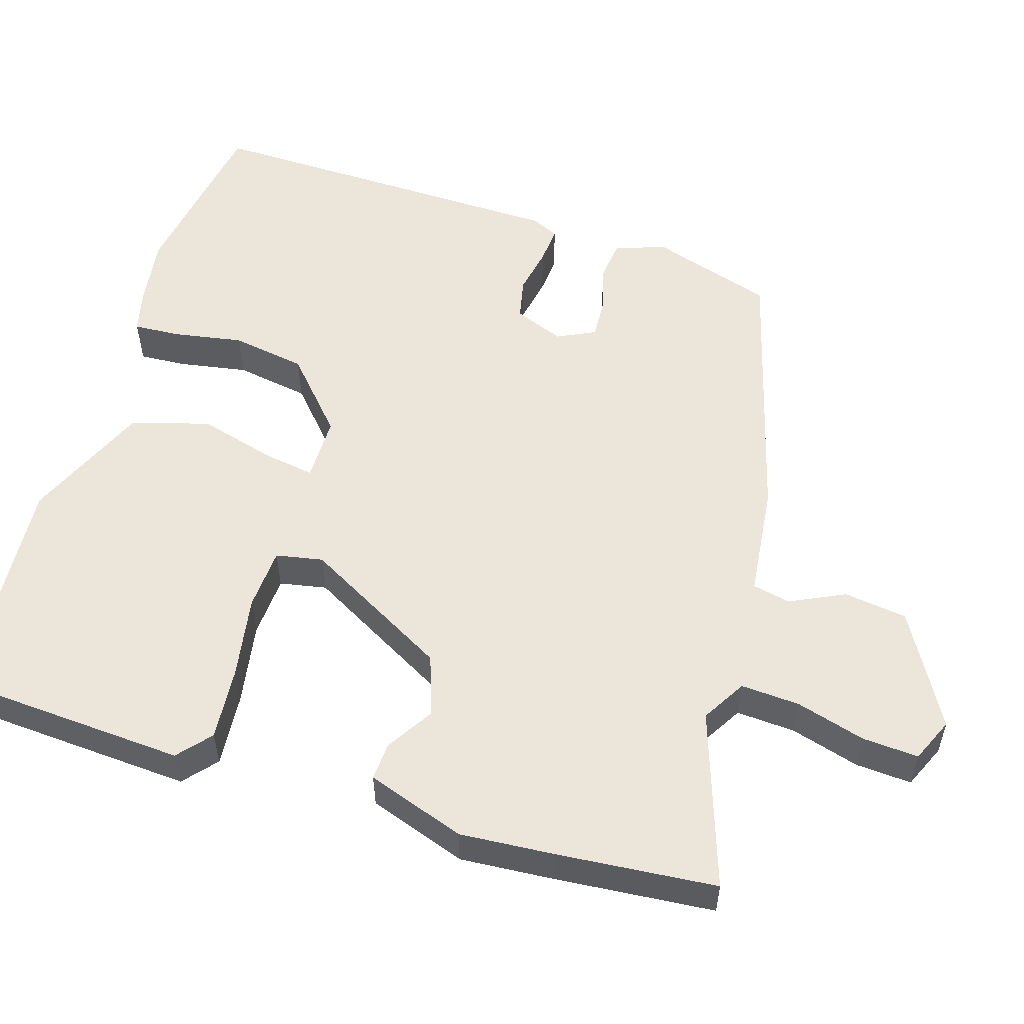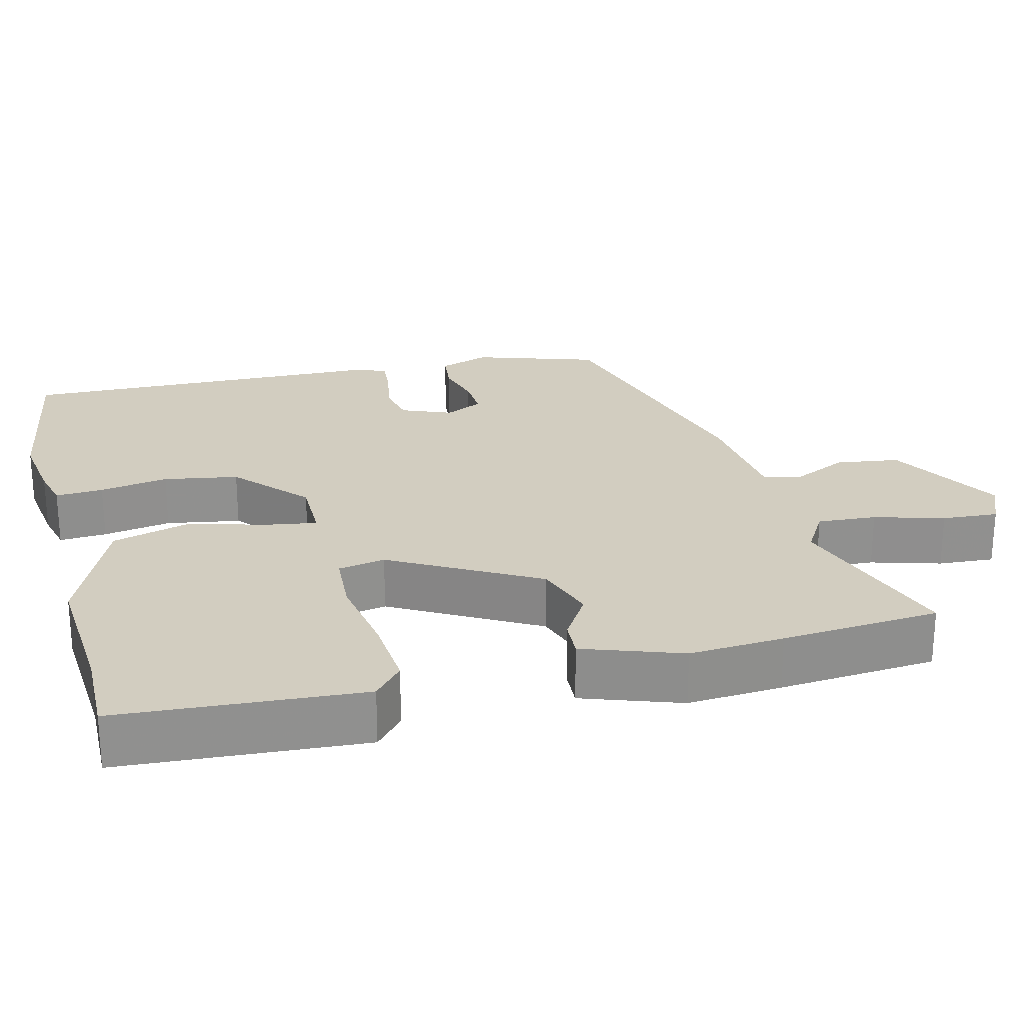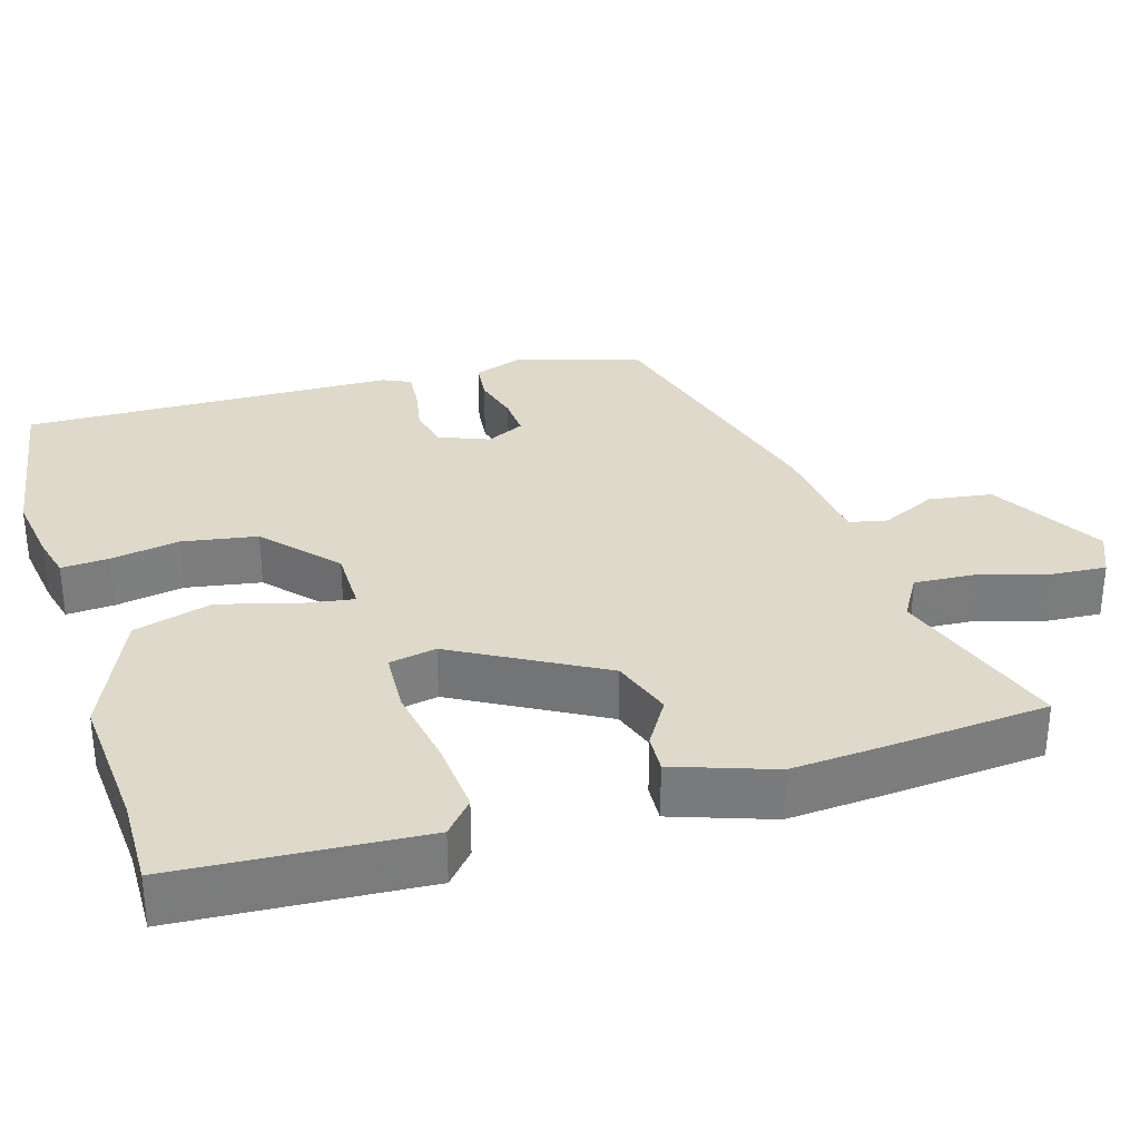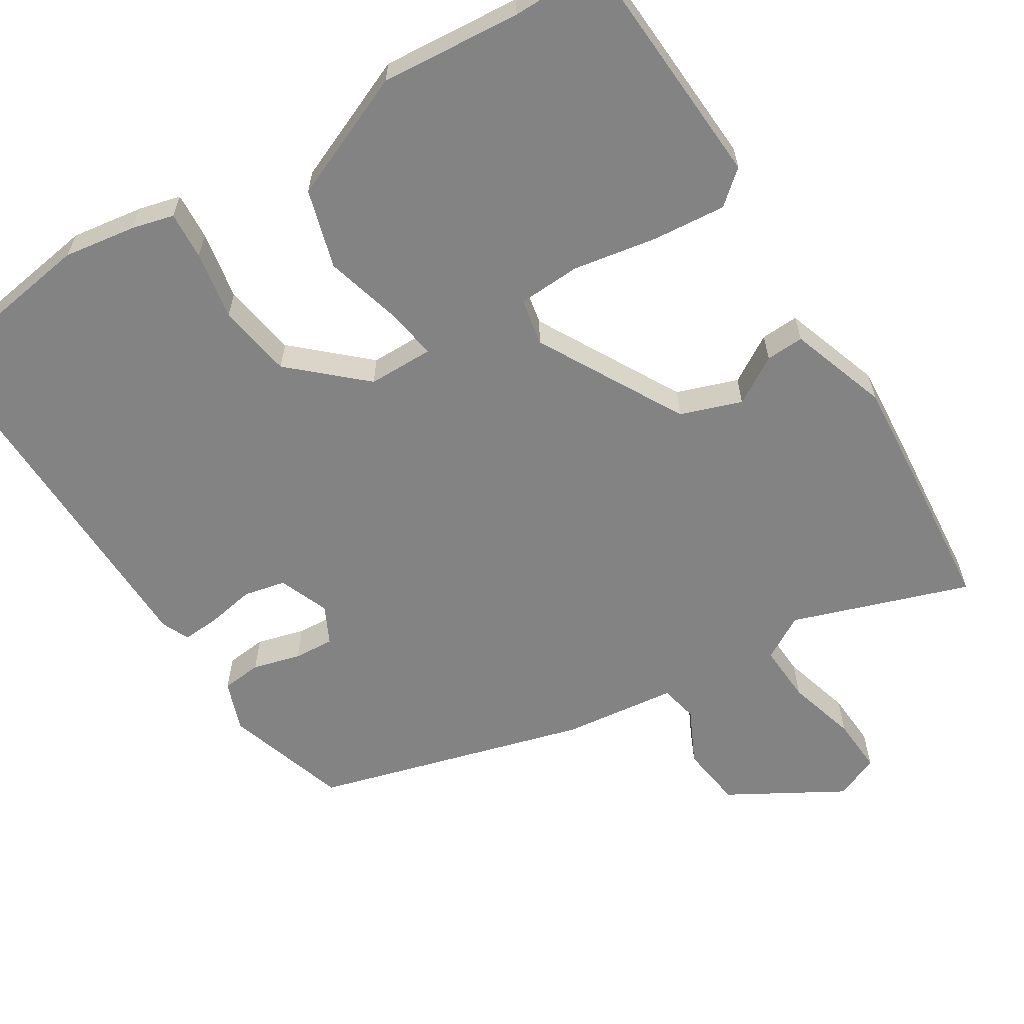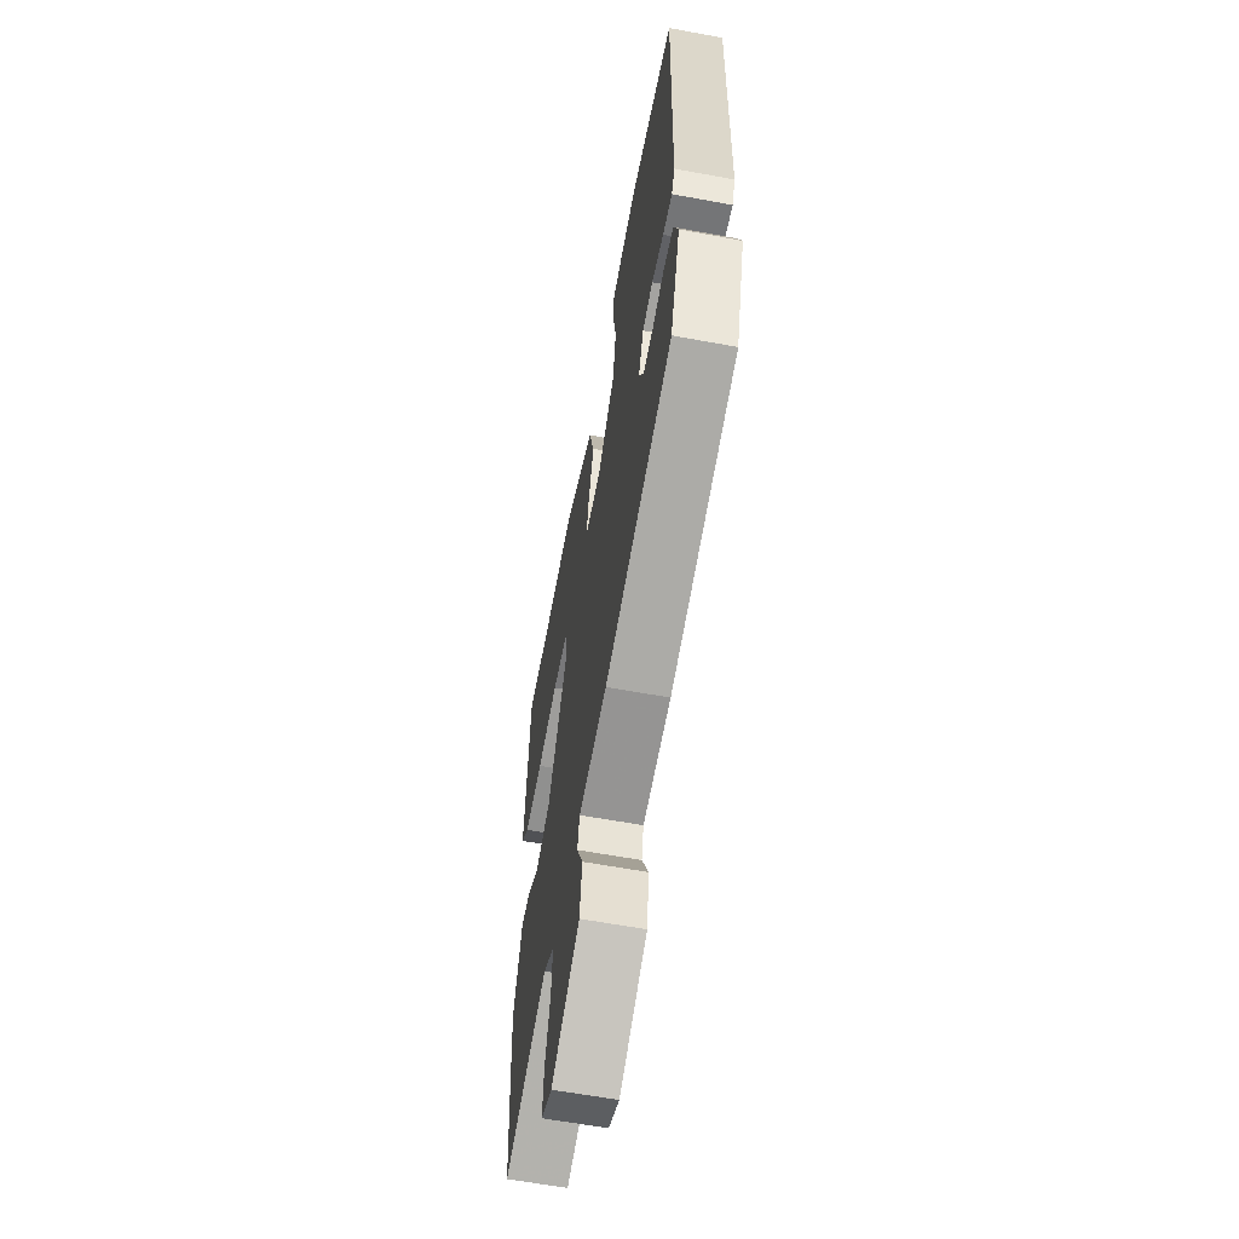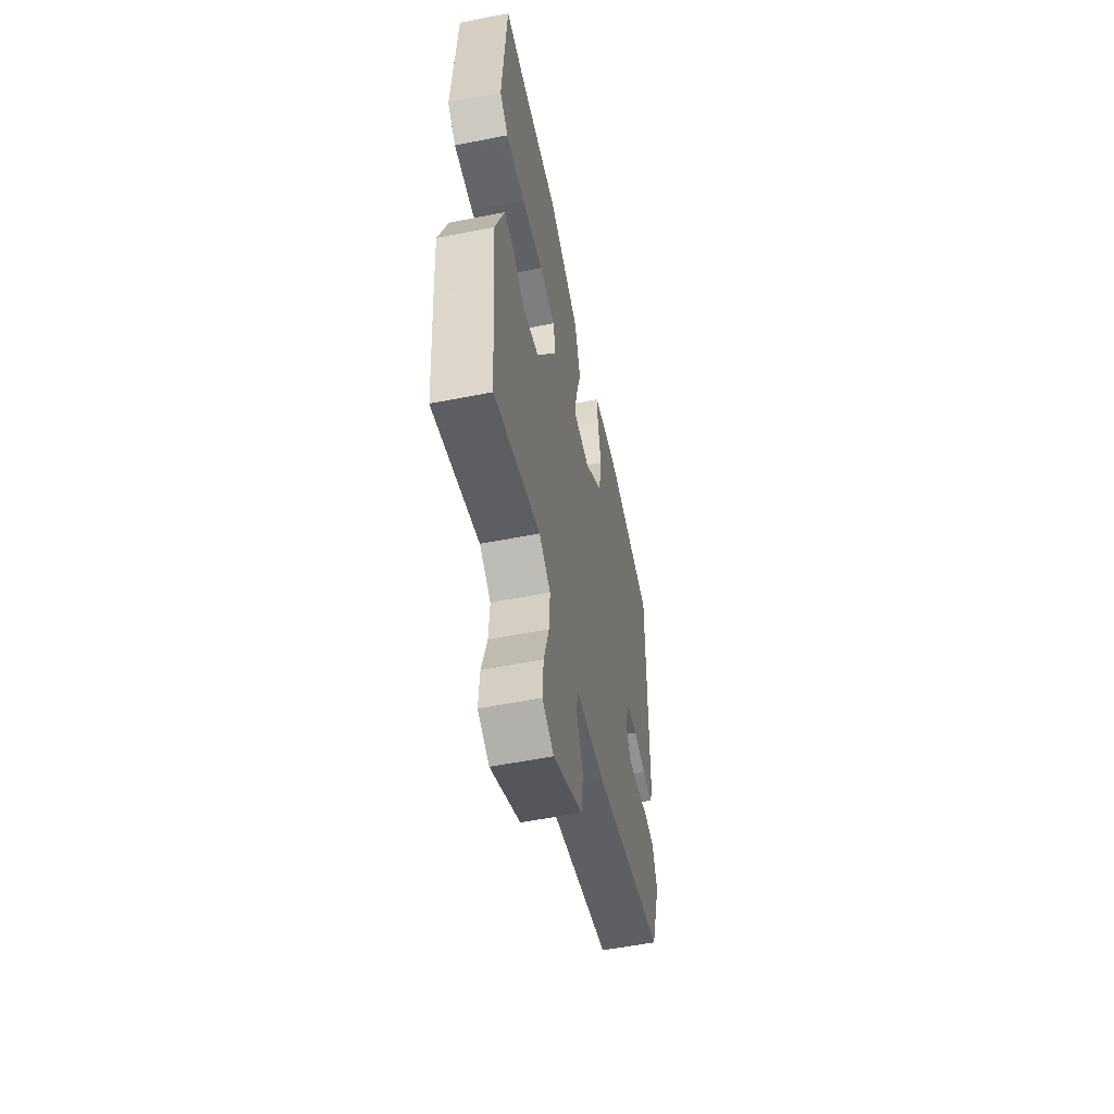
<metadata>
{"format":"obj","ext":"obj","renderer":"f3d","projection":"perspective","resolution":1024,"background":"white","views":[{"elev":54.3,"azim":107.1,"up":"+Y"},{"elev":24.7,"azim":75.9,"up":"+Y"},{"elev":31.7,"azim":73.1,"up":"+Y"},{"elev":-61.1,"azim":31.5,"up":"+Y"},{"elev":-60.9,"azim":-100.7,"up":"+Z"},{"elev":-56.1,"azim":101.7,"up":"+Z"}]}
</metadata>
<code>
v -0.482 0.07 -0.375
v -0.535 0.07 -0.21
v -0.511 0.07 -0.142
v -0.457 0.07 -0.136
v -0.393 0.07 -0.153
v -0.339 0.07 -0.156
v -0.314 0.07 -0.105
v -0.341 0.07 -0.038
v -0.397 0.07 -0.026
v -0.461 0.07 -0.038
v -0.512 0.07 -0.042
v -0.529 0.07 -0.005
v -0.54 0.07 0.494
v -0.3 0.07 0.532
v -0.203 0.07 0.518
v -0.147 0.07 0.504
v -0.151 0.07 0.44
v -0.167 0.07 0.348
v -0.15 0.07 0.248
v -0.054 0.07 0.162
v 0.034 0.07 0.162
v 0.023 0.07 0.23
v -0.006 0.07 0.334
v 0.024 0.07 0.439
v 0.193 0.07 0.512
v 0.381 0.07 0.498
v 0.501 0.07 0.5
v 0.522 0.07 0.173
v 0.478 0.07 0.135
v 0.379 0.07 0.143
v 0.267 0.07 0.162
v 0.183 0.07 0.157
v 0.171 0.07 0.094
v 0.28 0.07 -0.101
v 0.362 0.07 -0.129
v 0.425 0.07 -0.09
v 0.476 0.07 -0.087
v 0.522 0.07 -0.219
v 0.513 0.07 -0.346
v 0.495 0.07 -0.558
v 0.258 0.07 -0.479
v 0.199 0.07 -0.514
v 0.204 0.07 -0.593
v 0.231 0.07 -0.686
v 0.236 0.07 -0.761
v 0.177 0.07 -0.787
v 0.025 0.07 -0.701
v 0.013 0.07 -0.616
v 0.048 0.07 -0.543
v 0.037 0.07 -0.492
v -0.116 0.07 -0.475
v -0.482 0 -0.375
v -0.535 0 -0.21
v -0.511 0 -0.142
v -0.457 0 -0.136
v -0.393 0 -0.153
v -0.339 0 -0.156
v -0.314 0 -0.105
v -0.341 0 -0.038
v -0.397 0 -0.026
v -0.461 0 -0.038
v -0.512 0 -0.042
v -0.529 0 -0.005
v -0.54 0 0.494
v -0.3 0 0.532
v -0.203 0 0.518
v -0.147 0 0.504
v -0.151 0 0.44
v -0.167 0 0.348
v -0.15 0 0.248
v -0.054 0 0.162
v 0.034 0 0.162
v 0.023 0 0.23
v -0.006 0 0.334
v 0.024 0 0.439
v 0.193 0 0.512
v 0.381 0 0.498
v 0.501 0 0.5
v 0.522 0 0.173
v 0.478 0 0.135
v 0.379 0 0.143
v 0.267 0 0.162
v 0.183 0 0.157
v 0.171 0 0.094
v 0.28 0 -0.101
v 0.362 0 -0.129
v 0.425 0 -0.09
v 0.476 0 -0.087
v 0.522 0 -0.219
v 0.513 0 -0.346
v 0.495 0 -0.558
v 0.258 0 -0.479
v 0.199 0 -0.514
v 0.204 0 -0.593
v 0.231 0 -0.686
v 0.236 0 -0.761
v 0.177 0 -0.787
v 0.025 0 -0.701
v 0.013 0 -0.616
v 0.048 0 -0.543
v 0.037 0 -0.492
v -0.116 0 -0.475
f 3 4 5
f 2 3 5
f 1 2 5
f 51 1 5
f 50 51 5
f 47 48 49
f 46 47 49
f 45 46 49
f 44 45 49
f 43 44 49
f 42 43 49 50
f 50 5 6
f 42 50 6
f 41 42 6
f 39 40 41
f 38 39 41
f 37 38 41
f 36 37 41
f 35 36 41
f 41 6 7
f 35 41 7
f 34 35 7
f 29 30 31
f 28 29 31
f 27 28 31
f 26 27 31
f 26 31 32
f 25 26 32
f 24 25 32
f 23 24 32
f 22 23 32
f 21 22 32 33
f 16 17 18
f 15 16 18
f 14 15 18
f 13 14 18
f 12 13 18
f 11 12 18
f 10 11 18
f 9 10 18
f 8 9 18 19
f 34 7 8
f 33 34 8
f 21 33 8
f 20 21 8
f 8 19 20
f 56 55 54
f 56 54 53
f 56 53 52
f 56 52 102
f 56 102 101
f 100 99 98
f 100 98 97
f 100 97 96
f 100 96 95
f 100 95 94
f 101 100 94 93
f 57 56 101
f 57 101 93
f 57 93 92
f 92 91 90
f 92 90 89
f 92 89 88
f 92 88 87
f 92 87 86
f 58 57 92
f 58 92 86
f 58 86 85
f 82 81 80
f 82 80 79
f 82 79 78
f 82 78 77
f 83 82 77
f 83 77 76
f 83 76 75
f 83 75 74
f 83 74 73
f 84 83 73 72
f 69 68 67
f 69 67 66
f 69 66 65
f 69 65 64
f 69 64 63
f 69 63 62
f 69 62 61
f 69 61 60
f 70 69 60 59
f 59 58 85
f 59 85 84
f 59 84 72
f 59 72 71
f 71 70 59
f 1 52 53 2
f 2 53 54 3
f 3 54 55 4
f 4 55 56 5
f 5 56 57 6
f 6 57 58 7
f 7 58 59 8
f 8 59 60 9
f 9 60 61 10
f 10 61 62 11
f 11 62 63 12
f 12 63 64 13
f 13 64 65 14
f 14 65 66 15
f 15 66 67 16
f 16 67 68 17
f 17 68 69 18
f 18 69 70 19
f 19 70 71 20
f 20 71 72 21
f 21 72 73 22
f 22 73 74 23
f 23 74 75 24
f 24 75 76 25
f 25 76 77 26
f 26 77 78 27
f 27 78 79 28
f 28 79 80 29
f 29 80 81 30
f 30 81 82 31
f 31 82 83 32
f 32 83 84 33
f 33 84 85 34
f 34 85 86 35
f 35 86 87 36
f 36 87 88 37
f 37 88 89 38
f 38 89 90 39
f 39 90 91 40
f 40 91 92 41
f 41 92 93 42
f 42 93 94 43
f 43 94 95 44
f 44 95 96 45
f 45 96 97 46
f 46 97 98 47
f 47 98 99 48
f 48 99 100 49
f 49 100 101 50
f 50 101 102 51
f 51 102 52 1

</code>
